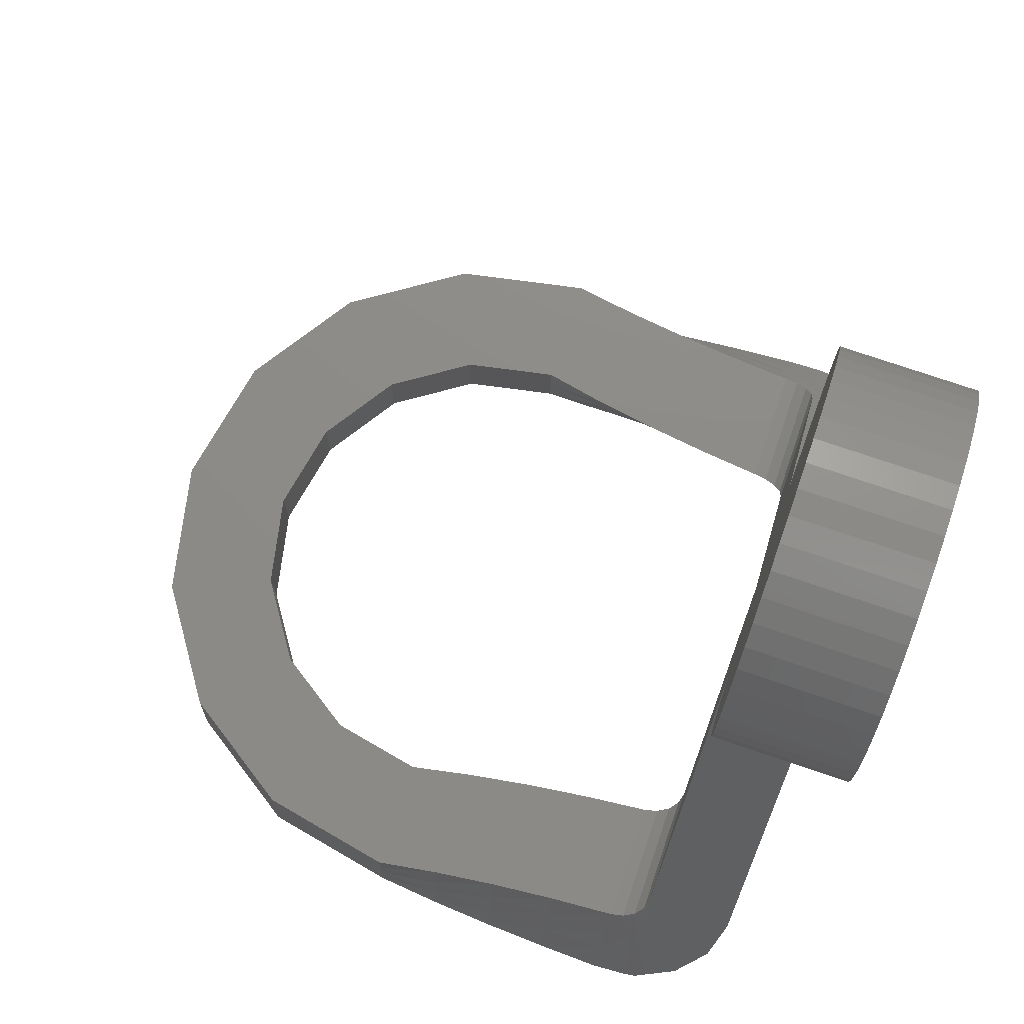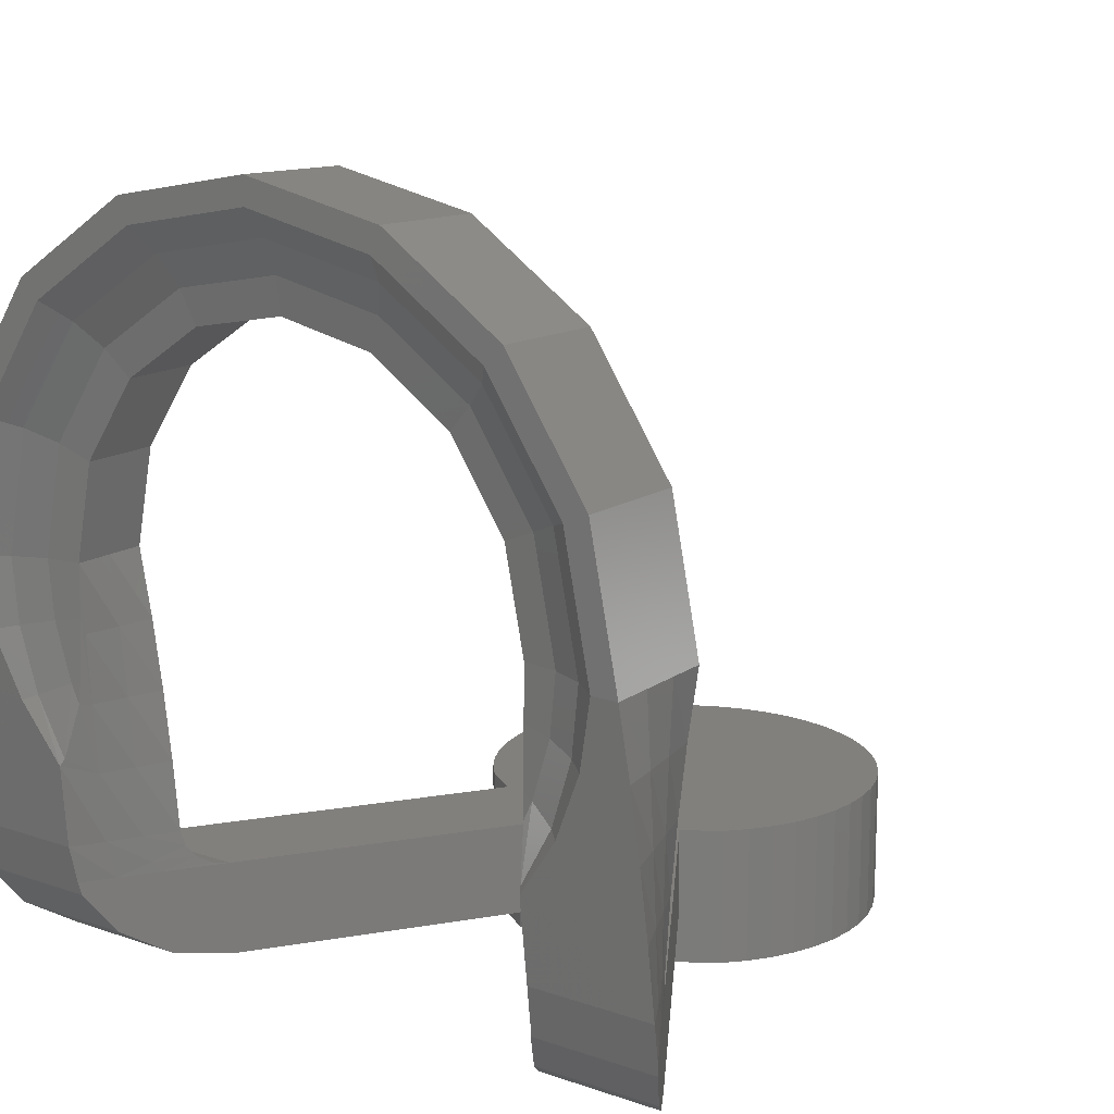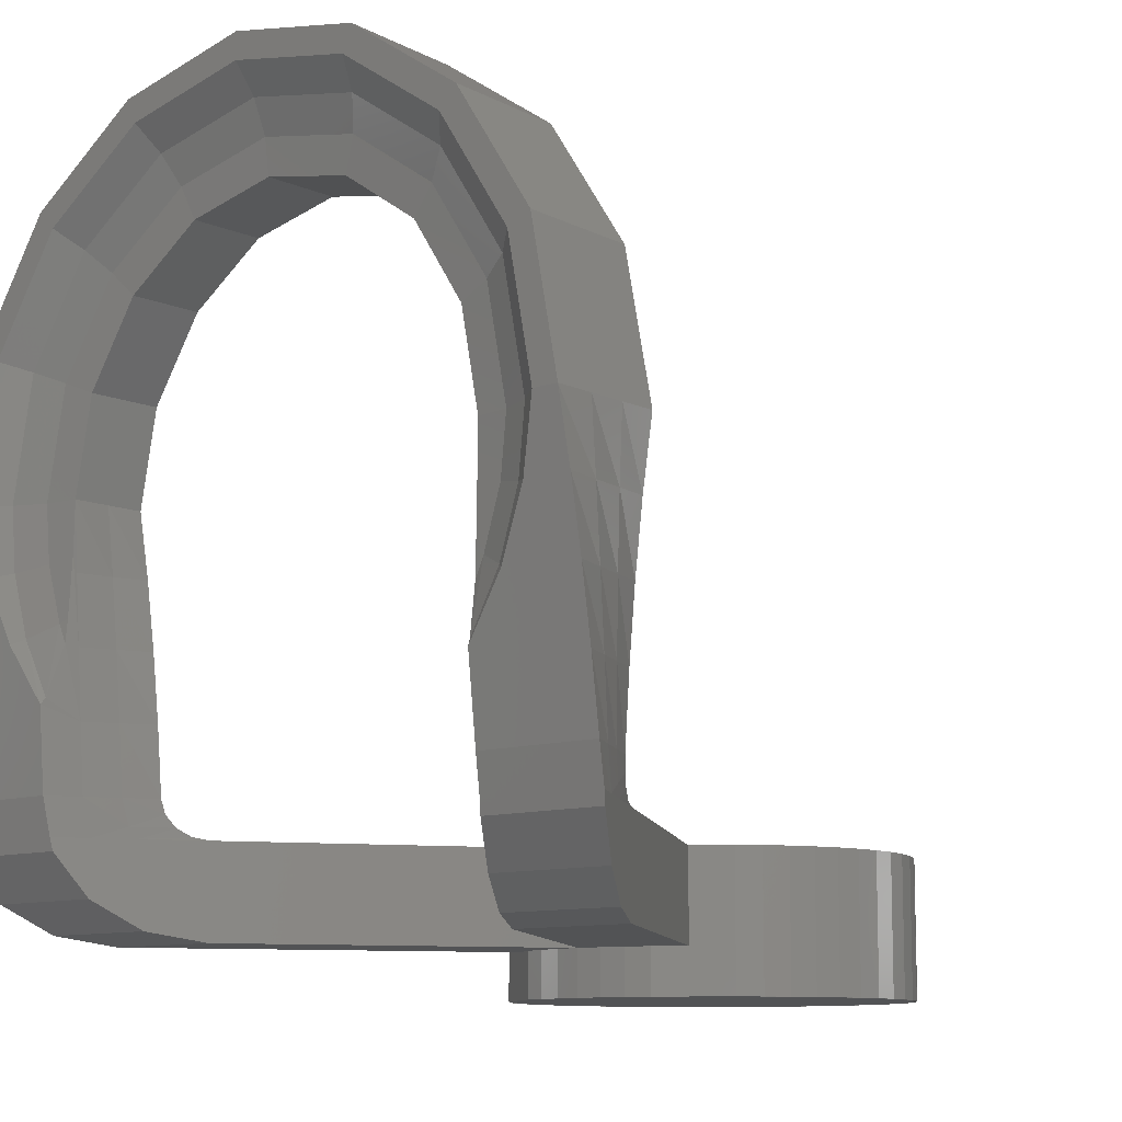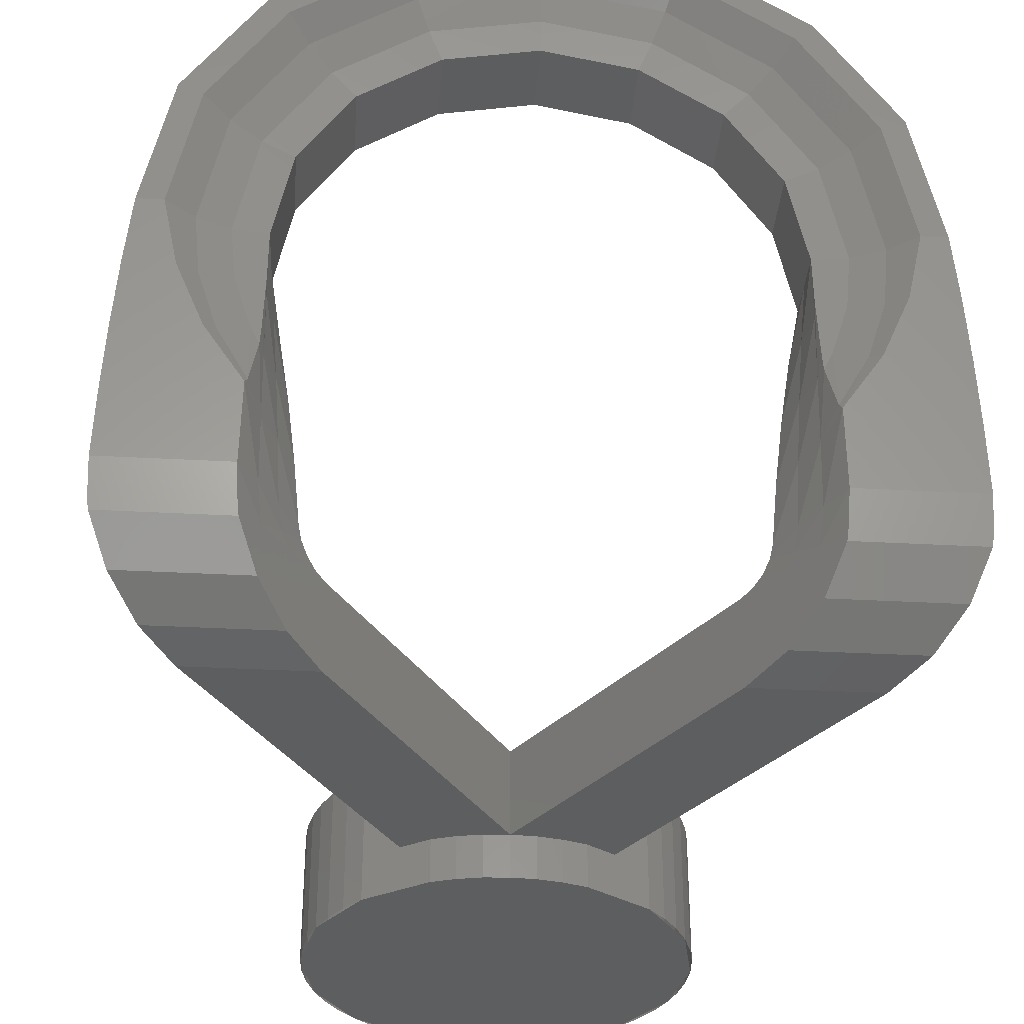
<metadata>
{"format":"stl","ext":"stl","renderer":"f3d","projection":"perspective","resolution":1024,"background":"white","views":[{"elev":75.5,"azim":108.8,"up":"+Y"},{"elev":15.0,"azim":36.7,"up":"+Z"},{"elev":-10.2,"azim":41.7,"up":"+Z"},{"elev":-34.6,"azim":-4.2,"up":"+Z"}]}
</metadata>
<code>
# stl→obj: 291 verts, 550 faces
v 1.255 0 3.03
v 0 0 3.28
v 0 0 4.8
v 1.837 0 4.435
v 3.394 0 3.394
v 2.319 0 2.319
v 3.03 0 1.255
v 4.435 0 1.837
v 4.8 0 0
v 3.28 0 0
v 1.256 -1 3.03
v 0 -1 3.28
v 2.319 -1 2.319
v 3.03 -1 1.255
v 3.28 -0.5 0
v 3.28 -1 0
v 1.43 -1.062 3.452
v 0 -1.062 3.737
v 2.642 -1.062 2.642
v 3.452 -1.062 1.43
v 3.737 -1.062 0
v 1.592 -1.244 3.844
v 0 -1.244 4.16
v 2.942 -1.244 2.942
v 3.844 -1.244 1.592
v 4.16 -1.244 0
v 1.73 -1.532 4.176
v 0 -1.532 4.52
v 3.196 -1.532 3.196
v 4.176 -1.532 1.73
v 4.52 -1.532 0
v 1.862 -1.532 4.494
v 0 -1.532 4.864
v 3.439 -1.532 3.439
v 4.494 -1.532 1.861
v 4.864 -1.532 0
v 4.821 -0.5 0
v 4.842 -1 0
v 3.11 0 -0.8734
v 4.664 0 -0.8752
v 4.557 0 -1.754
v 2.971 0 -1.752
v 2.858 0 -2.635
v 4.474 0 -2.636
v 4.413 0 -3.52
v 2.768 0 -3.52
v 2.729 0.0365 -3.704
v 4.38 0.0365 -3.704
v 4.306 0.1406 -3.859
v 2.651 0.1406 -3.859
v 2.542 0.2963 -3.963
v 4.201 0.2963 -3.963
v 4.081 0.48 -4
v 2.421 0.48 -4
v 3.191 -0.475 -0.8784
v 3.116 -0.45 -1.758
v 3.052 -0.425 -2.639
v 2.999 -0.4 -3.52
v 2.945 -0.333 -3.857
v 2.878 -0.2373 -4
v 3.273 -0.95 -0.8801
v 3.262 -0.9 -1.76
v 3.247 -0.85 -2.64
v 3.229 -0.8 -3.52
v 3.175 -0.7046 -4
v 3.281 -1.009 -0.6724
v 3.3 -1.043 -1.431
v 3.313 -1.062 -1.728
v 3.411 -1.244 -2.382
v 3.44 -1.3 -2.462
v 3.46 -1.2 -3.52
v 3.43 -1.105 -4
v 2.421 0.48 -5.2
v 2.83 -0.1629 -5.072
v 3.178 -0.7079 -4.708
v 3.41 -1.072 -4.163
v 3.661 -1.062 -0.7501
v 3.428 -1.062 -1.487
v 4.076 -1.244 -0.8352
v 3.817 -1.244 -1.655
v 4.326 -1.448 -0.8864
v 3.961 -1.37 -1.718
v 4.957 -1.449 -0.8776
v 5.026 -1.366 -1.757
v 5.076 -1.283 -2.638
v 5.11 -1.2 -3.52
v 5.09 -1.105 -4
v 5.07 -1.072 -4.163
v 4.838 -0.7079 -4.708
v 4.49 -0.1629 -5.072
v 4.081 0.48 -5.2
v 4.759 -0.475 -0.879
v 4.711 -0.45 -1.759
v 4.673 -0.425 -2.639
v 4.645 -0.4 -3.52
v 4.601 -0.333 -3.857
v 4.538 -0.2373 -4
v 4.856 -0.95 -0.88
v 4.866 -0.9 -1.76
v 4.873 -0.85 -2.64
v 4.877 -0.8 -3.52
v 4.835 -0.7046 -4
v 1.373 4.73 -4
v 0 4.28 -4
v 0 4.28 -5.2
v 0.995 4.478 -5.2
v 1.373 4.73 -5.2
v -1.255 0 3.03
v -1.837 0 4.435
v -3.394 0 3.394
v -2.319 0 2.319
v -3.03 0 1.255
v -4.435 0 1.837
v -4.8 0 0
v -3.28 0 0
v -1.256 -1 3.03
v -2.319 -1 2.319
v -3.03 -1 1.255
v -3.28 -0.5 0
v -3.28 -1 0
v -1.43 -1.062 3.452
v -2.642 -1.062 2.642
v -3.452 -1.062 1.43
v -3.737 -1.062 0
v -1.592 -1.244 3.844
v -2.942 -1.244 2.942
v -3.844 -1.244 1.592
v -4.16 -1.244 0
v -1.73 -1.532 4.176
v -3.196 -1.532 3.196
v -4.176 -1.532 1.73
v -4.52 -1.532 0
v -1.862 -1.532 4.494
v -3.439 -1.532 3.439
v -4.494 -1.532 1.861
v -4.864 -1.532 0
v -4.821 -0.5 0
v -4.842 -1 0
v -3.11 0 -0.8734
v -4.664 0 -0.8752
v -4.557 0 -1.754
v -2.971 0 -1.752
v -2.858 0 -2.635
v -4.474 0 -2.636
v -4.413 0 -3.52
v -2.768 0 -3.52
v -2.729 0.0365 -3.704
v -4.38 0.0365 -3.704
v -4.306 0.1406 -3.859
v -2.651 0.1406 -3.859
v -2.542 0.2963 -3.963
v -4.201 0.2963 -3.963
v -4.081 0.48 -4
v -2.421 0.48 -4
v -3.191 -0.475 -0.8784
v -3.116 -0.45 -1.758
v -3.052 -0.425 -2.639
v -2.999 -0.4 -3.52
v -2.945 -0.333 -3.857
v -2.878 -0.2373 -4
v -3.273 -0.95 -0.8801
v -3.262 -0.9 -1.76
v -3.247 -0.85 -2.64
v -3.229 -0.8 -3.52
v -3.175 -0.7046 -4
v -3.281 -1.009 -0.6724
v -3.3 -1.043 -1.431
v -3.313 -1.062 -1.728
v -3.411 -1.244 -2.382
v -3.44 -1.3 -2.462
v -3.46 -1.2 -3.52
v -3.43 -1.105 -4
v -2.421 0.48 -5.2
v -2.83 -0.1629 -5.072
v -3.178 -0.7079 -4.708
v -3.41 -1.072 -4.163
v -3.661 -1.062 -0.7501
v -3.428 -1.062 -1.487
v -4.076 -1.244 -0.8352
v -3.817 -1.244 -1.655
v -4.326 -1.448 -0.8864
v -3.961 -1.37 -1.718
v -4.957 -1.449 -0.8776
v -5.026 -1.366 -1.757
v -5.076 -1.283 -2.638
v -5.11 -1.2 -3.52
v -5.09 -1.105 -4
v -5.07 -1.072 -4.163
v -4.838 -0.7079 -4.708
v -4.49 -0.1629 -5.072
v -4.081 0.48 -5.2
v -4.759 -0.475 -0.879
v -4.711 -0.45 -1.759
v -4.673 -0.425 -2.639
v -4.645 -0.4 -3.52
v -4.601 -0.333 -3.857
v -4.538 -0.2373 -4
v -4.856 -0.95 -0.88
v -4.866 -0.9 -1.76
v -4.873 -0.85 -2.64
v -4.877 -0.8 -3.52
v -4.835 -0.7046 -4
v -1.373 4.73 -4
v -0.995 4.478 -5.2
v -1.373 4.73 -5.2
v 0 9.48 -4
v -0.3393 9.458 -4
v -0.6729 9.391 -4
v -0.995 9.282 -4
v -1.3 9.132 -4
v -1.583 8.943 -4
v -1.839 8.719 -4
v -2.063 8.463 -4
v -2.252 8.18 -4
v -2.402 7.875 -4
v -2.511 7.553 -4
v -2.578 7.219 -4
v -2.6 6.88 -4
v -2.578 6.541 -4
v -2.511 6.207 -4
v -2.402 5.885 -4
v -2.252 5.58 -4
v -2.063 5.297 -4
v -1.839 5.042 -4
v 0.6729 9.391 -4
v 0.3393 9.458 -4
v 0.995 9.282 -4
v 1.3 9.132 -4
v 1.583 8.943 -4
v 1.839 8.719 -4
v 2.063 8.463 -4
v 2.252 8.18 -4
v 2.402 7.875 -4
v 2.511 7.553 -4
v 2.578 7.219 -4
v 2.6 6.88 -4
v 2.578 6.541 -4
v 2.511 6.207 -4
v 2.402 5.885 -4
v 2.252 5.58 -4
v 2.063 5.297 -4
v 1.839 5.042 -4
v 0 6.88 -5.8
v -0.995 9.282 -5.8
v 0 9.48 -5.8
v -1.839 8.719 -5.8
v -2.402 7.875 -5.8
v -2.6 6.88 -5.8
v -2.402 5.885 -5.8
v -1.839 5.042 -5.8
v -0.3393 9.458 -5.8
v -0.6729 9.391 -5.8
v -1.3 9.132 -5.8
v -1.583 8.943 -5.8
v -2.063 8.463 -5.8
v -2.252 8.18 -5.8
v -2.511 7.553 -5.8
v -2.578 7.219 -5.8
v -2.578 6.541 -5.8
v -2.511 6.207 -5.8
v -2.252 5.58 -5.8
v -2.063 5.297 -5.8
v 0.995 9.282 -5.8
v 1.839 8.719 -5.8
v 2.402 7.875 -5.8
v 2.6 6.88 -5.8
v 2.402 5.885 -5.8
v 1.839 5.042 -5.8
v 0.3393 9.458 -5.8
v 0.6729 9.391 -5.8
v 1.3 9.132 -5.8
v 1.583 8.943 -5.8
v 2.063 8.463 -5.8
v 2.252 8.18 -5.8
v 2.511 7.553 -5.8
v 2.578 7.219 -5.8
v 2.578 6.541 -5.8
v 2.511 6.207 -5.8
v 2.252 5.58 -5.8
v 2.063 5.297 -5.8
v 0 4.28 -5.8
v -0.995 4.478 -5.8
v -0.3393 4.302 -5.8
v -0.3393 4.302 -5.2
v -0.6729 4.369 -5.8
v -0.6729 4.369 -5.2
v 0.995 4.478 -5.8
v 0.3393 4.302 -5.8
v 0.3393 4.302 -5.2
v 0.6729 4.369 -5.8
v 0.6729 4.369 -5.2
f 1 2 3
f 3 4 1
f 1 4 5
f 5 6 1
f 7 6 5
f 5 8 7
f 7 8 9
f 9 10 7
f 1 11 12
f 12 2 1
f 1 6 13
f 13 11 1
f 14 13 6
f 6 7 14
f 7 10 15
f 14 7 15
f 15 16 14
f 17 18 12
f 12 11 17
f 17 11 13
f 13 19 17
f 20 19 13
f 13 14 20
f 20 14 16
f 16 21 20
f 17 22 23
f 23 18 17
f 17 19 24
f 24 22 17
f 20 25 24
f 24 19 20
f 20 21 26
f 26 25 20
f 27 28 23
f 23 22 27
f 27 22 24
f 24 29 27
f 30 29 24
f 24 25 30
f 30 25 26
f 26 31 30
f 27 32 33
f 33 28 27
f 27 29 34
f 34 32 27
f 30 35 34
f 34 29 30
f 30 31 36
f 36 35 30
f 4 3 33
f 33 32 4
f 4 32 34
f 34 5 4
f 8 5 34
f 34 35 8
f 8 37 9
f 8 35 38
f 38 37 8
f 38 35 36
f 39 10 9
f 9 40 39
f 39 40 41
f 41 42 39
f 43 42 41
f 41 44 43
f 43 44 45
f 45 46 43
f 47 46 45
f 45 48 47
f 47 48 49
f 49 50 47
f 51 50 49
f 49 52 51
f 51 52 53
f 53 54 51
f 15 10 39
f 15 39 55
f 55 39 42
f 55 42 56
f 56 42 43
f 56 43 57
f 57 43 46
f 57 46 58
f 58 46 47
f 58 47 59
f 59 47 50
f 59 50 60
f 60 50 51
f 60 51 54
f 16 15 55
f 16 55 61
f 61 55 56
f 61 56 62
f 62 56 57
f 62 57 63
f 63 57 58
f 63 58 64
f 64 58 59
f 64 59 65
f 65 59 60
f 16 61 66
f 66 61 62
f 66 62 67
f 68 67 62
f 68 62 63
f 68 63 69
f 70 69 63
f 70 63 64
f 70 64 71
f 71 64 65
f 71 65 72
f 60 54 73
f 73 74 60
f 65 60 74
f 74 75 65
f 65 75 76
f 76 72 65
f 77 21 16
f 16 66 77
f 77 66 67
f 67 78 77
f 68 78 67
f 79 26 21
f 21 77 79
f 79 77 78
f 78 80 79
f 69 80 78
f 69 78 68
f 81 31 26
f 26 79 81
f 81 79 80
f 80 82 81
f 70 82 80
f 70 80 69
f 81 83 36
f 36 31 81
f 81 82 84
f 84 83 81
f 70 85 84
f 84 82 70
f 70 71 86
f 86 85 70
f 72 87 86
f 86 71 72
f 72 76 88
f 88 87 72
f 75 89 88
f 88 76 75
f 75 74 90
f 90 89 75
f 73 91 90
f 90 74 73
f 37 40 9
f 37 92 40
f 92 41 40
f 92 93 41
f 93 44 41
f 93 94 44
f 94 45 44
f 94 95 45
f 95 48 45
f 95 96 48
f 96 49 48
f 96 97 49
f 97 52 49
f 97 53 52
f 38 92 37
f 38 98 92
f 98 93 92
f 98 99 93
f 99 94 93
f 99 100 94
f 100 95 94
f 100 101 95
f 101 96 95
f 101 102 96
f 102 97 96
f 36 98 38
f 36 83 98
f 83 99 98
f 83 84 99
f 84 100 99
f 84 85 100
f 85 101 100
f 85 86 101
f 86 102 101
f 86 87 102
f 97 90 91
f 91 53 97
f 102 89 90
f 90 97 102
f 102 87 88
f 88 89 102
f 103 104 54
f 54 53 103
f 105 73 54
f 54 104 105
f 105 106 73
f 107 91 73
f 73 106 107
f 103 53 91
f 91 107 103
f 108 3 2
f 3 108 109
f 108 110 109
f 110 108 111
f 112 110 111
f 110 112 113
f 112 114 113
f 114 112 115
f 108 12 116
f 12 108 2
f 108 117 111
f 117 108 116
f 118 111 117
f 111 118 112
f 112 119 115
f 118 119 112
f 119 118 120
f 121 12 18
f 12 121 116
f 121 117 116
f 117 121 122
f 123 117 122
f 117 123 118
f 123 120 118
f 120 123 124
f 121 23 125
f 23 121 18
f 121 126 122
f 126 121 125
f 123 126 127
f 126 123 122
f 123 128 124
f 128 123 127
f 129 23 28
f 23 129 125
f 129 126 125
f 126 129 130
f 131 126 130
f 126 131 127
f 131 128 127
f 128 131 132
f 129 33 133
f 33 129 28
f 129 134 130
f 134 129 133
f 131 134 135
f 134 131 130
f 131 136 132
f 136 131 135
f 109 33 3
f 33 109 133
f 109 134 133
f 134 109 110
f 113 134 110
f 134 113 135
f 113 114 137
f 113 138 135
f 138 113 137
f 138 136 135
f 139 114 115
f 114 139 140
f 139 141 140
f 141 139 142
f 143 141 142
f 141 143 144
f 143 145 144
f 145 143 146
f 147 145 146
f 145 147 148
f 147 149 148
f 149 147 150
f 151 149 150
f 149 151 152
f 151 153 152
f 153 151 154
f 119 139 115
f 119 155 139
f 155 142 139
f 155 156 142
f 156 143 142
f 156 157 143
f 157 146 143
f 157 158 146
f 158 147 146
f 158 159 147
f 159 150 147
f 159 160 150
f 160 151 150
f 160 154 151
f 120 155 119
f 120 161 155
f 161 156 155
f 161 162 156
f 162 157 156
f 162 163 157
f 163 158 157
f 163 164 158
f 164 159 158
f 164 165 159
f 165 160 159
f 120 166 161
f 166 162 161
f 166 167 162
f 168 162 167
f 168 163 162
f 168 169 163
f 170 163 169
f 170 164 163
f 170 171 164
f 171 165 164
f 171 172 165
f 160 173 154
f 173 160 174
f 165 174 160
f 174 165 175
f 165 176 175
f 176 165 172
f 177 120 124
f 120 177 166
f 177 167 166
f 167 177 178
f 168 167 178
f 179 124 128
f 124 179 177
f 179 178 177
f 178 179 180
f 169 178 180
f 169 168 178
f 181 128 132
f 128 181 179
f 181 180 179
f 180 181 182
f 170 180 182
f 170 169 180
f 181 136 183
f 136 181 132
f 181 184 182
f 184 181 183
f 170 184 185
f 184 170 182
f 170 186 171
f 186 170 185
f 172 186 187
f 186 172 171
f 172 188 176
f 188 172 187
f 175 188 189
f 188 175 176
f 175 190 174
f 190 175 189
f 173 190 191
f 190 173 174
f 137 114 140
f 137 140 192
f 192 140 141
f 192 141 193
f 193 141 144
f 193 144 194
f 194 144 145
f 194 145 195
f 195 145 148
f 195 148 196
f 196 148 149
f 196 149 197
f 197 149 152
f 197 152 153
f 138 137 192
f 138 192 198
f 198 192 193
f 198 193 199
f 199 193 194
f 199 194 200
f 200 194 195
f 200 195 201
f 201 195 196
f 201 196 202
f 202 196 197
f 136 138 198
f 136 198 183
f 183 198 199
f 183 199 184
f 184 199 200
f 184 200 185
f 185 200 201
f 185 201 186
f 186 201 202
f 186 202 187
f 197 191 190
f 191 197 153
f 202 190 189
f 190 202 197
f 202 188 187
f 188 202 189
f 203 154 104
f 154 203 153
f 105 154 173
f 154 105 104
f 105 173 204
f 205 173 191
f 173 205 204
f 203 191 153
f 191 203 205
f 206 207 208
f 206 208 209
f 206 209 210
f 206 210 211
f 206 211 212
f 206 212 213
f 206 213 214
f 206 214 215
f 206 215 216
f 206 216 217
f 206 217 218
f 206 218 219
f 206 219 220
f 206 220 221
f 206 221 222
f 206 222 223
f 206 223 224
f 206 225 226
f 206 227 225
f 206 228 227
f 206 229 228
f 206 230 229
f 206 231 230
f 206 232 231
f 206 233 232
f 206 234 233
f 206 235 234
f 206 236 235
f 206 237 236
f 206 238 237
f 206 239 238
f 206 240 239
f 206 241 240
f 206 242 241
f 243 244 245
f 243 246 244
f 243 247 246
f 243 248 247
f 243 249 248
f 243 250 249
f 251 206 245
f 206 251 207
f 252 207 251
f 207 252 208
f 244 208 252
f 208 244 209
f 253 209 244
f 209 253 210
f 254 210 253
f 210 254 211
f 246 211 254
f 211 246 212
f 255 212 246
f 212 255 213
f 256 213 255
f 213 256 214
f 247 214 256
f 214 247 215
f 257 215 247
f 215 257 216
f 258 216 257
f 216 258 217
f 248 217 258
f 217 248 218
f 259 218 248
f 218 259 219
f 260 219 259
f 219 260 220
f 249 220 260
f 220 249 221
f 261 221 249
f 221 261 222
f 262 222 261
f 222 262 223
f 250 223 262
f 223 250 224
f 243 245 263
f 243 263 264
f 243 264 265
f 243 265 266
f 243 266 267
f 243 267 268
f 269 245 206
f 206 226 269
f 270 269 226
f 226 225 270
f 263 270 225
f 225 227 263
f 271 263 227
f 227 228 271
f 272 271 228
f 228 229 272
f 264 272 229
f 229 230 264
f 273 264 230
f 230 231 273
f 274 273 231
f 231 232 274
f 265 274 232
f 232 233 265
f 275 265 233
f 233 234 275
f 276 275 234
f 234 235 276
f 266 276 235
f 235 236 266
f 277 266 236
f 236 237 277
f 278 277 237
f 237 238 278
f 267 278 238
f 238 239 267
f 279 267 239
f 239 240 279
f 280 279 240
f 240 241 280
f 268 280 241
f 241 242 268
f 243 281 282
f 283 281 105
f 105 284 283
f 285 283 284
f 284 286 285
f 282 285 286
f 286 204 282
f 243 287 281
f 288 105 281
f 105 288 289
f 290 289 288
f 289 290 291
f 287 291 290
f 291 287 106
f 104 206 224
f 224 203 104
f 104 103 242
f 242 206 104
f 250 205 203
f 203 224 250
f 250 282 204
f 204 205 250
f 268 242 103
f 103 107 268
f 268 107 106
f 106 287 268
f 243 282 250
f 243 268 287

</code>
